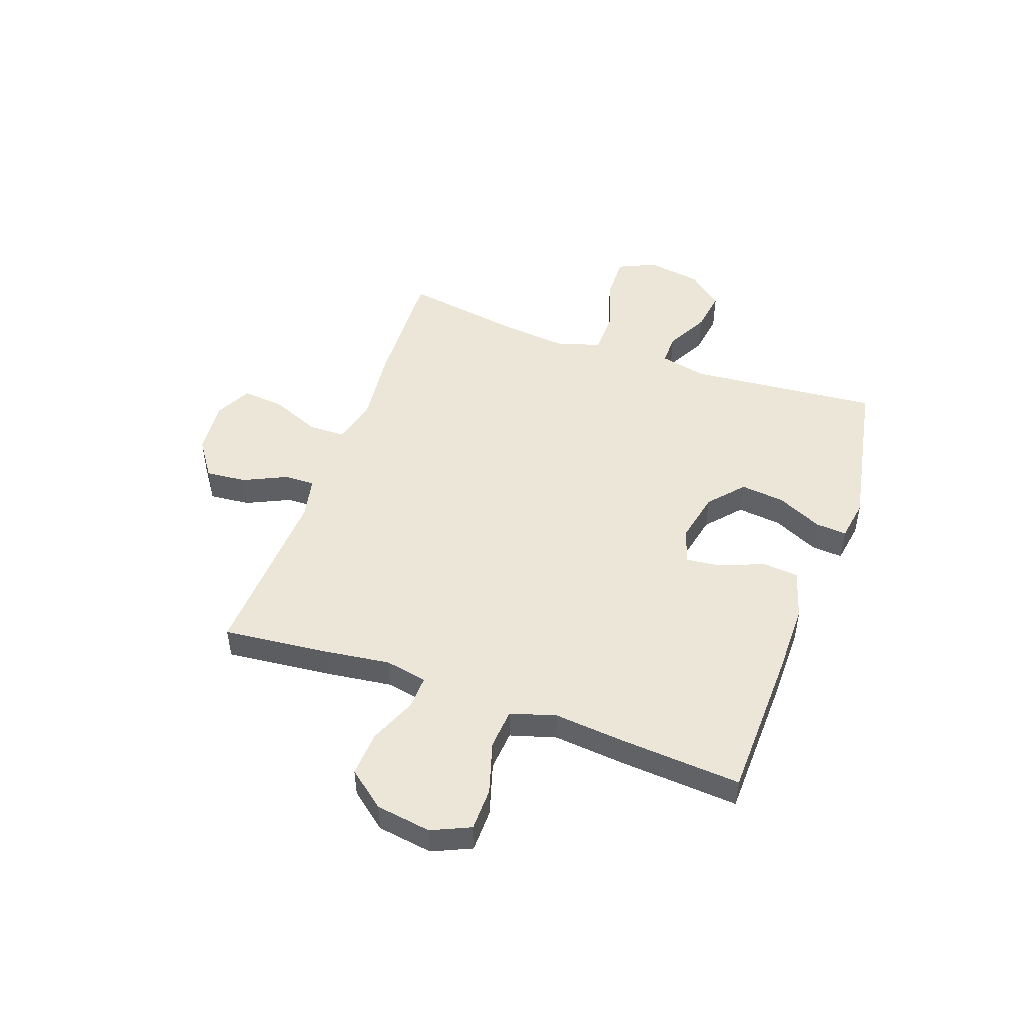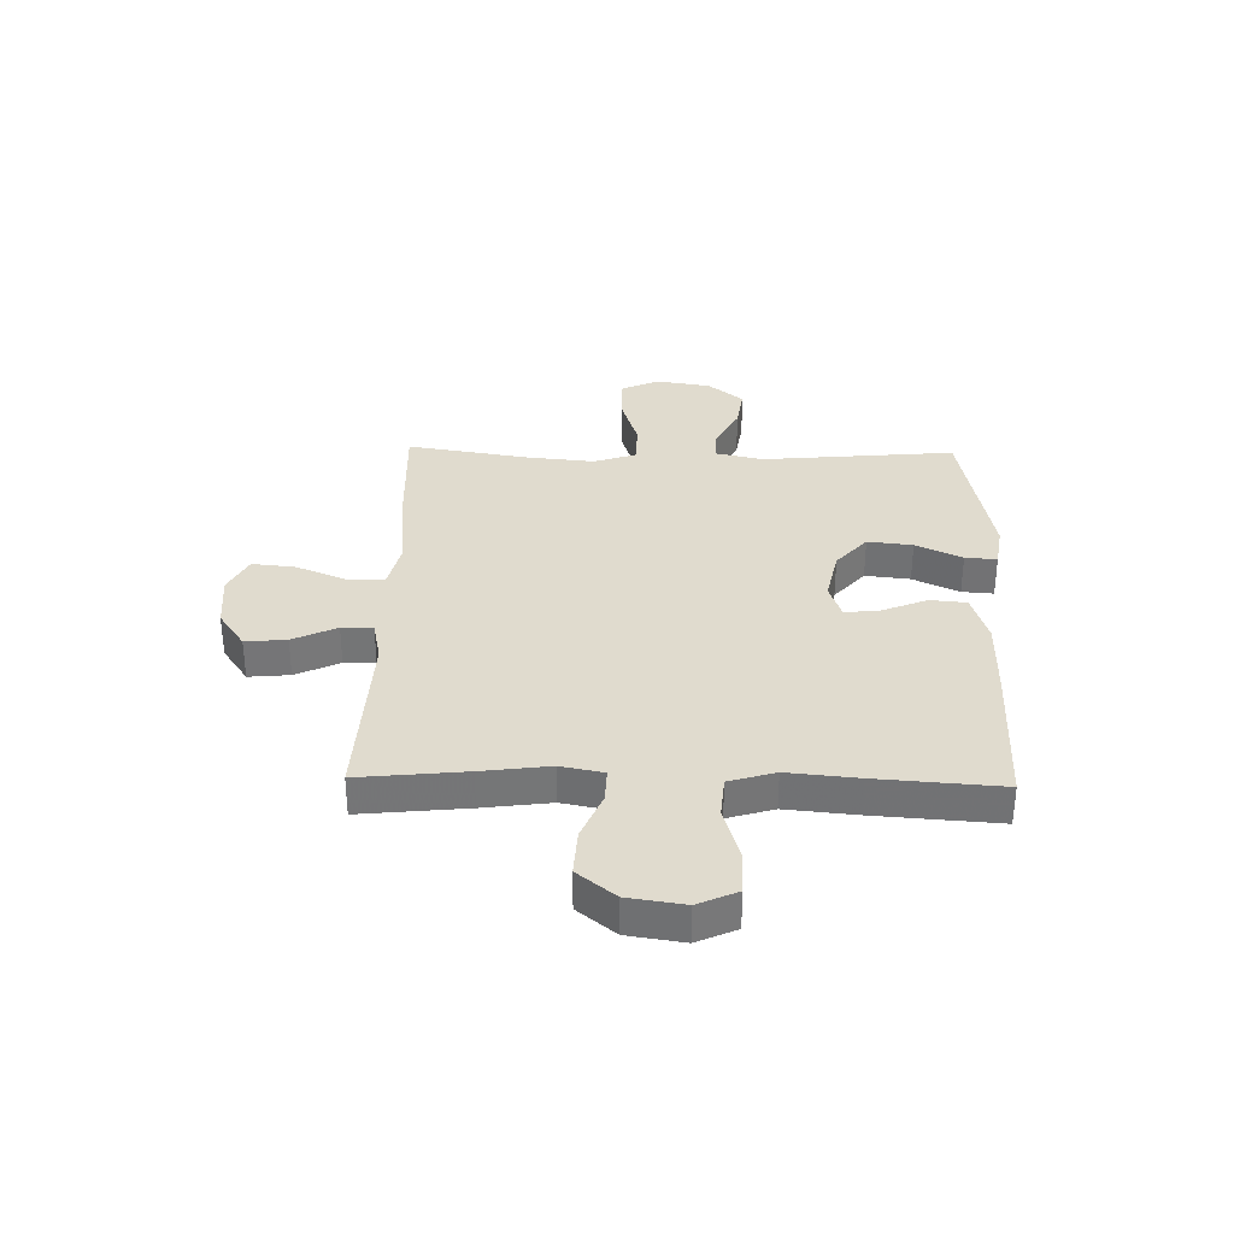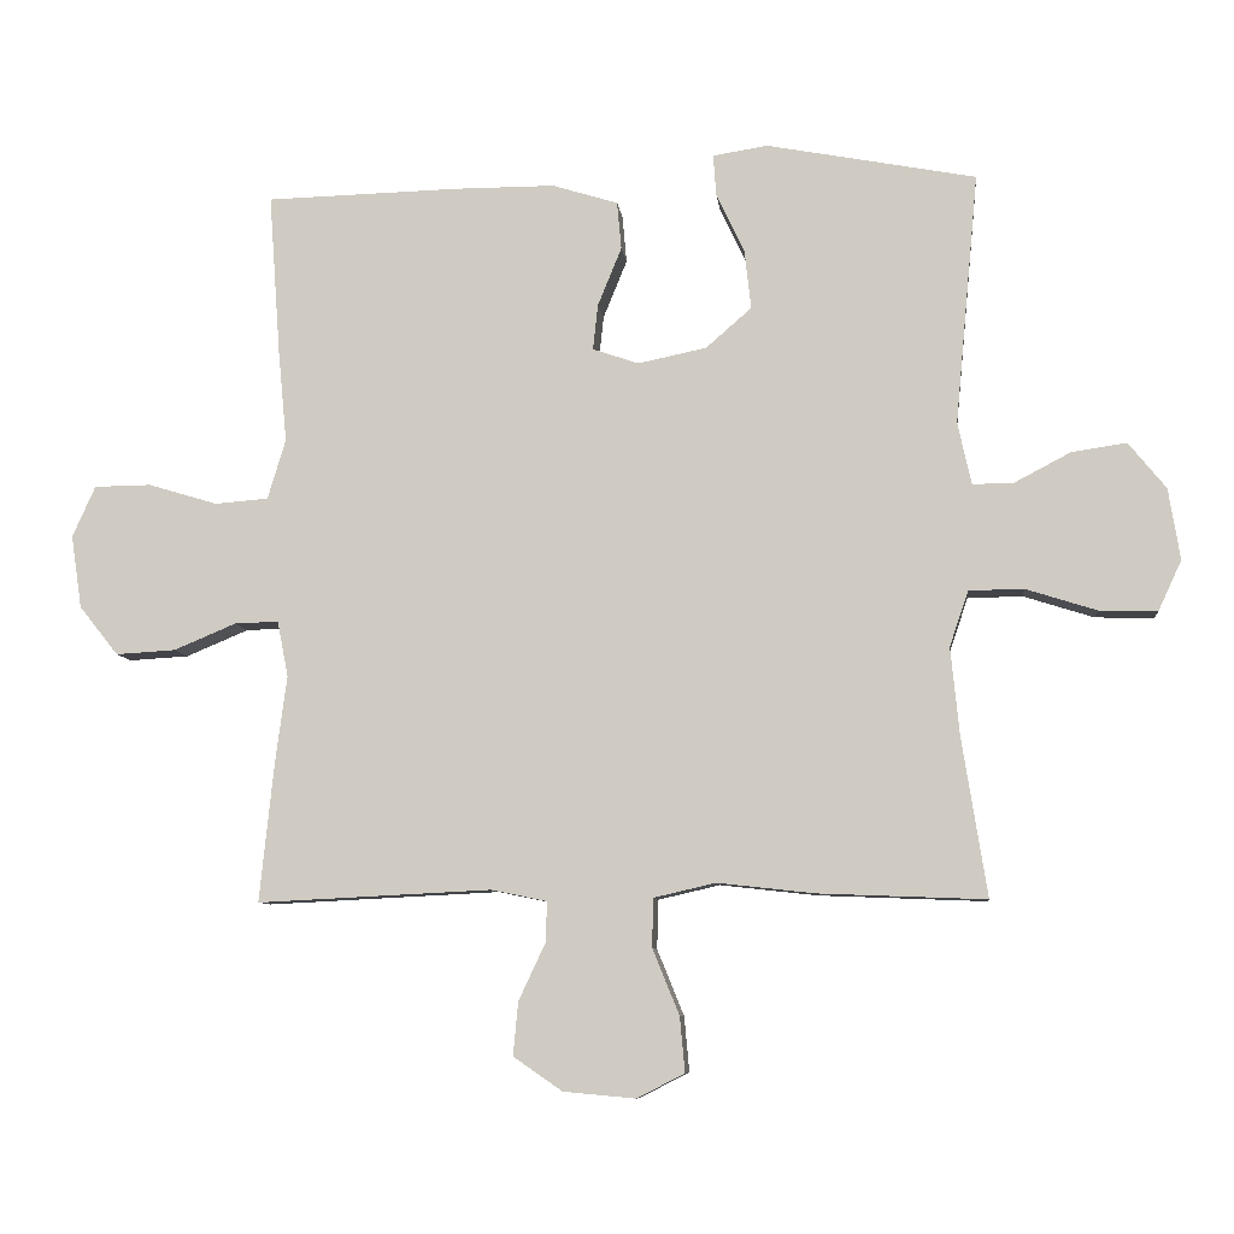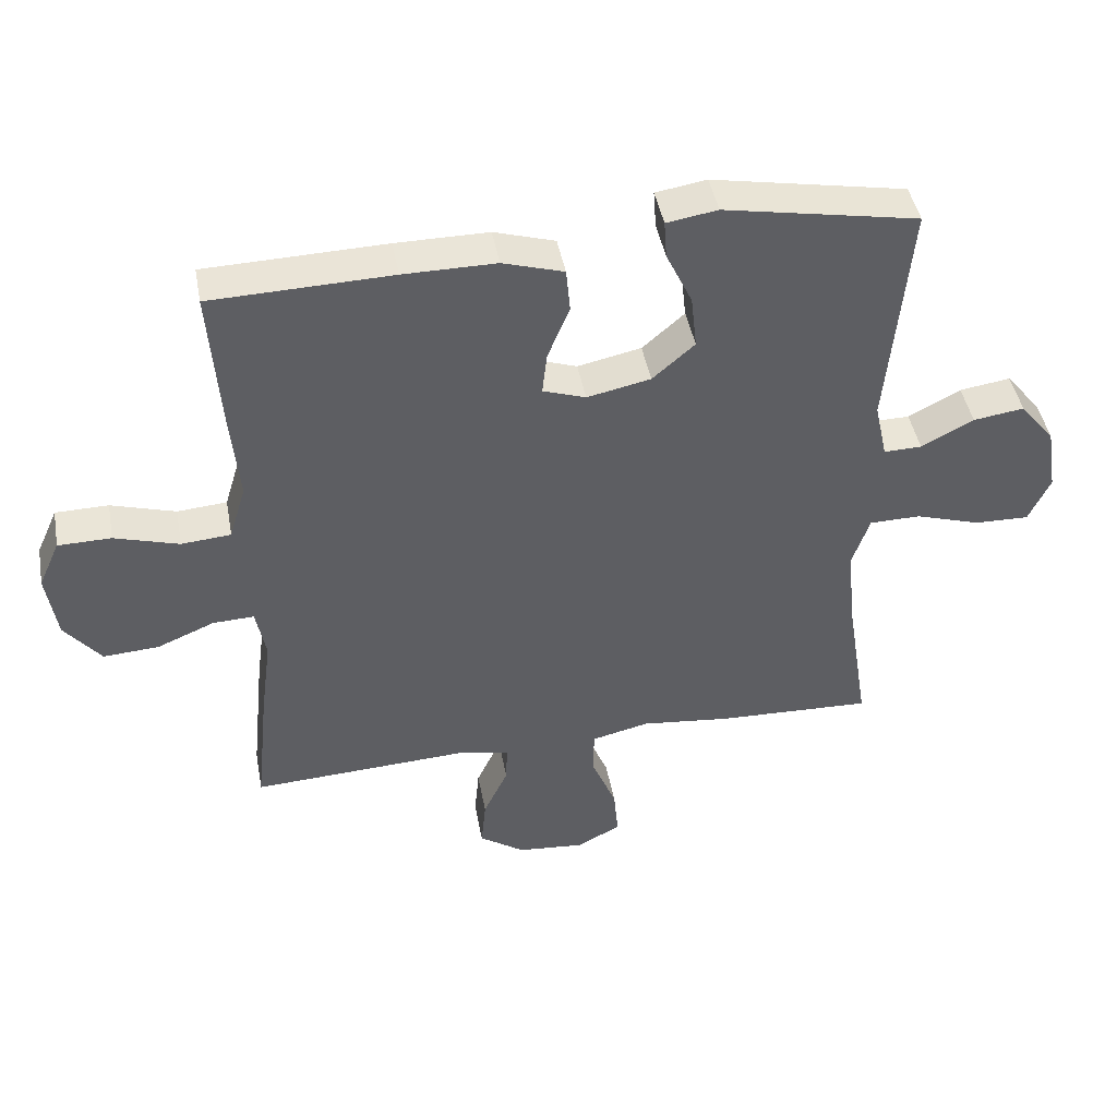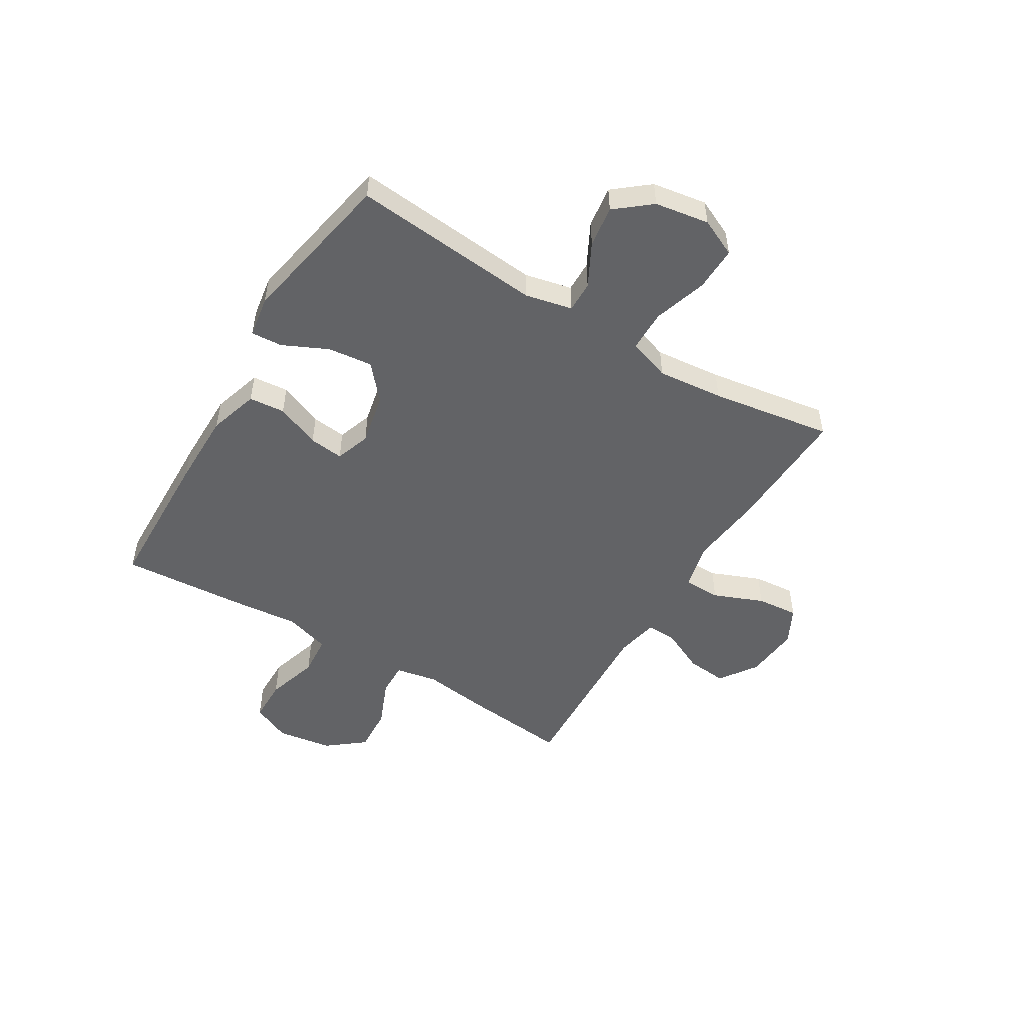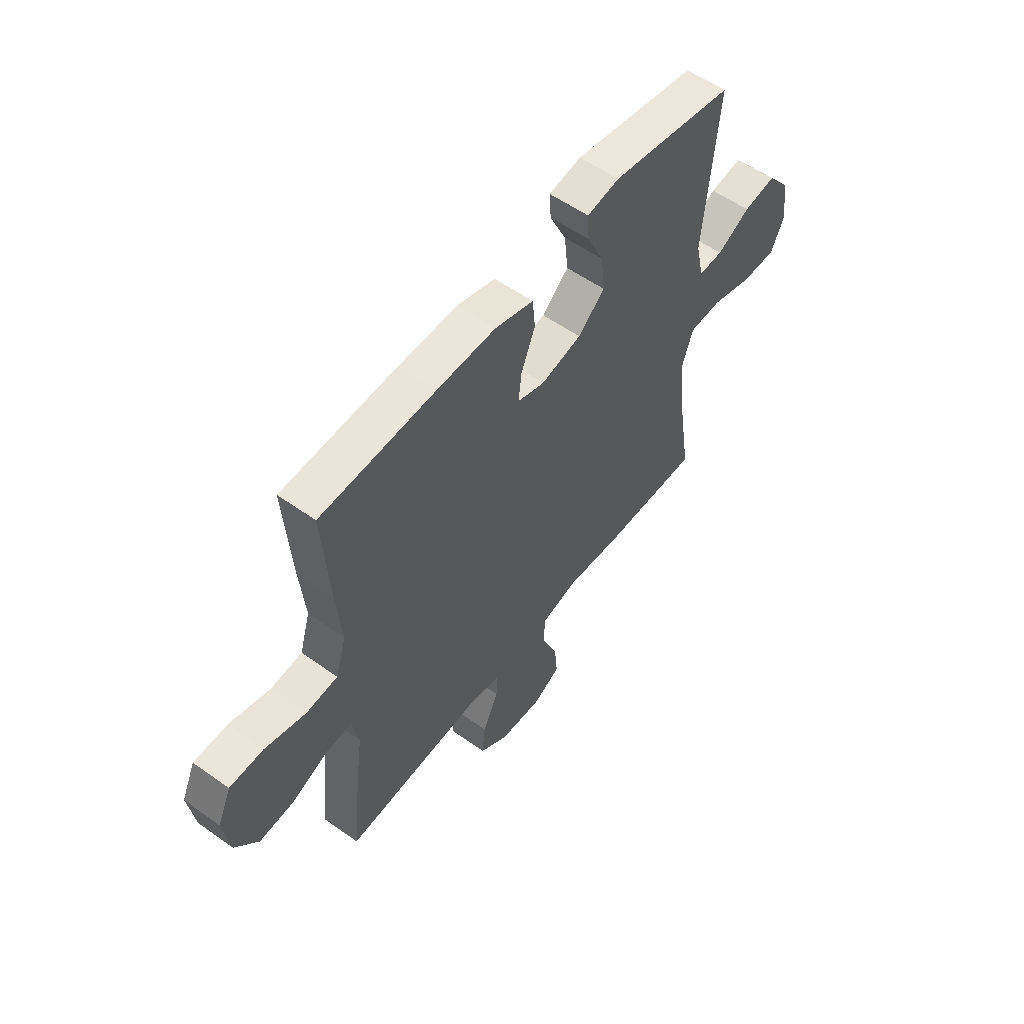
<metadata>
{"format":"obj","ext":"obj","renderer":"f3d","projection":"perspective","resolution":1024,"background":"white","views":[{"elev":48.8,"azim":-70.3,"up":"+Y"},{"elev":33.7,"azim":-88.7,"up":"+Y"},{"elev":-8.0,"azim":6.3,"up":"+Z"},{"elev":44.6,"azim":-10.5,"up":"+Z"},{"elev":-50.9,"azim":58.8,"up":"+Y"},{"elev":56.3,"azim":-53.3,"up":"+Z"}]}
</metadata>
<code>
v 0.5 0.07 0.5
v 0.468 0.07 0.152
v 0.487 0.07 0.066
v 0.544 0.07 0.067
v 0.622 0.07 0.108
v 0.698 0.07 0.119
v 0.75 0.07 0.055
v 0.766 0.07 -0.044
v 0.734 0.07 -0.113
v 0.653 0.07 -0.111
v 0.555 0.07 -0.08
v 0.479 0.07 -0.081
v 0.453 0.07 -0.158
v 0.465 0.07 -0.279
v 0.5 0.07 -0.5
v 0.268 0.07 -0.491
v 0.133 0.07 -0.476
v 0.047 0.07 -0.496
v 0.046 0.07 -0.564
v 0.083 0.07 -0.655
v 0.09 0.07 -0.731
v 0.024 0.07 -0.765
v -0.076 0.07 -0.756
v -0.144 0.07 -0.709
v -0.137 0.07 -0.635
v -0.1 0.07 -0.556
v -0.098 0.07 -0.5
v -0.175 0.07 -0.484
v -0.5 0.07 -0.5
v -0.48 0.07 -0.307
v -0.464 0.07 -0.186
v -0.479 0.07 -0.109
v -0.54 0.07 -0.111
v -0.626 0.07 -0.147
v -0.709 0.07 -0.152
v -0.763 0.07 -0.084
v -0.778 0.07 0.017
v -0.746 0.07 0.088
v -0.667 0.07 0.089
v -0.571 0.07 0.06
v -0.497 0.07 0.066
v -0.472 0.07 0.149
v -0.484 0.07 0.276
v -0.5 0.07 0.5
v -0.231 0.07 0.507
v -0.093 0.07 0.507
v -0.002 0.07 0.479
v 0.004 0.07 0.413
v -0.029 0.07 0.332
v -0.036 0.07 0.269
v 0.028 0.07 0.247
v 0.123 0.07 0.267
v 0.186 0.07 0.322
v 0.177 0.07 0.403
v 0.138 0.07 0.486
v 0.134 0.07 0.543
v 0.21 0.07 0.555
v 0.5 0 0.5
v 0.468 0 0.152
v 0.487 0 0.066
v 0.544 0 0.067
v 0.622 0 0.108
v 0.698 0 0.119
v 0.75 0 0.055
v 0.766 0 -0.044
v 0.734 0 -0.113
v 0.653 0 -0.111
v 0.555 0 -0.08
v 0.479 0 -0.081
v 0.453 0 -0.158
v 0.465 0 -0.279
v 0.5 0 -0.5
v 0.268 0 -0.491
v 0.133 0 -0.476
v 0.047 0 -0.496
v 0.046 0 -0.564
v 0.083 0 -0.655
v 0.09 0 -0.731
v 0.024 0 -0.765
v -0.076 0 -0.756
v -0.144 0 -0.709
v -0.137 0 -0.635
v -0.1 0 -0.556
v -0.098 0 -0.5
v -0.175 0 -0.484
v -0.5 0 -0.5
v -0.48 0 -0.307
v -0.464 0 -0.186
v -0.479 0 -0.109
v -0.54 0 -0.111
v -0.626 0 -0.147
v -0.709 0 -0.152
v -0.763 0 -0.084
v -0.778 0 0.017
v -0.746 0 0.088
v -0.667 0 0.089
v -0.571 0 0.06
v -0.497 0 0.066
v -0.472 0 0.149
v -0.484 0 0.276
v -0.5 0 0.5
v -0.231 0 0.507
v -0.093 0 0.507
v -0.002 0 0.479
v 0.004 0 0.413
v -0.029 0 0.332
v -0.036 0 0.269
v 0.028 0 0.247
v 0.123 0 0.267
v 0.186 0 0.322
v 0.177 0 0.403
v 0.138 0 0.486
v 0.134 0 0.543
v 0.21 0 0.555
f 57 1 2
f 56 57 2
f 55 56 2
f 54 55 2
f 53 54 2 3
f 52 53 3
f 51 52 3
f 50 51 3
f 47 48 49
f 46 47 49
f 45 46 49
f 44 45 49
f 43 44 49
f 42 43 49
f 41 42 49 50
f 38 39 40
f 37 38 40
f 36 37 40
f 35 36 40
f 34 35 40
f 33 34 40
f 32 33 40 41
f 41 50 3
f 32 41 3
f 31 32 3
f 31 3 4
f 30 31 4
f 29 30 4
f 28 29 4
f 24 25 26
f 23 24 26
f 22 23 26
f 21 22 26
f 20 21 26
f 19 20 26
f 18 19 26 27
f 28 4 5
f 27 28 5
f 18 27 5
f 17 18 5
f 14 15 16 17
f 9 10 11
f 8 9 11
f 7 8 11
f 6 7 11
f 5 6 11
f 5 11 12
f 17 5 12
f 13 14 17
f 12 13 17
f 59 58 114
f 59 114 113
f 59 113 112
f 59 112 111
f 60 59 111 110
f 60 110 109
f 60 109 108
f 60 108 107
f 106 105 104
f 106 104 103
f 106 103 102
f 106 102 101
f 106 101 100
f 106 100 99
f 107 106 99 98
f 97 96 95
f 97 95 94
f 97 94 93
f 97 93 92
f 97 92 91
f 97 91 90
f 98 97 90 89
f 60 107 98
f 60 98 89
f 60 89 88
f 61 60 88
f 61 88 87
f 61 87 86
f 61 86 85
f 83 82 81
f 83 81 80
f 83 80 79
f 83 79 78
f 83 78 77
f 83 77 76
f 84 83 76 75
f 62 61 85
f 62 85 84
f 62 84 75
f 62 75 74
f 74 73 72 71
f 68 67 66
f 68 66 65
f 68 65 64
f 68 64 63
f 68 63 62
f 69 68 62
f 69 62 74
f 74 71 70
f 74 70 69
f 1 58 59 2
f 2 59 60 3
f 3 60 61 4
f 4 61 62 5
f 5 62 63 6
f 6 63 64 7
f 7 64 65 8
f 8 65 66 9
f 9 66 67 10
f 10 67 68 11
f 11 68 69 12
f 12 69 70 13
f 13 70 71 14
f 14 71 72 15
f 15 72 73 16
f 16 73 74 17
f 17 74 75 18
f 18 75 76 19
f 19 76 77 20
f 20 77 78 21
f 21 78 79 22
f 22 79 80 23
f 23 80 81 24
f 24 81 82 25
f 25 82 83 26
f 26 83 84 27
f 27 84 85 28
f 28 85 86 29
f 29 86 87 30
f 30 87 88 31
f 31 88 89 32
f 32 89 90 33
f 33 90 91 34
f 34 91 92 35
f 35 92 93 36
f 36 93 94 37
f 37 94 95 38
f 38 95 96 39
f 39 96 97 40
f 40 97 98 41
f 41 98 99 42
f 42 99 100 43
f 43 100 101 44
f 44 101 102 45
f 45 102 103 46
f 46 103 104 47
f 47 104 105 48
f 48 105 106 49
f 49 106 107 50
f 50 107 108 51
f 51 108 109 52
f 52 109 110 53
f 53 110 111 54
f 54 111 112 55
f 55 112 113 56
f 56 113 114 57
f 57 114 58 1

</code>
